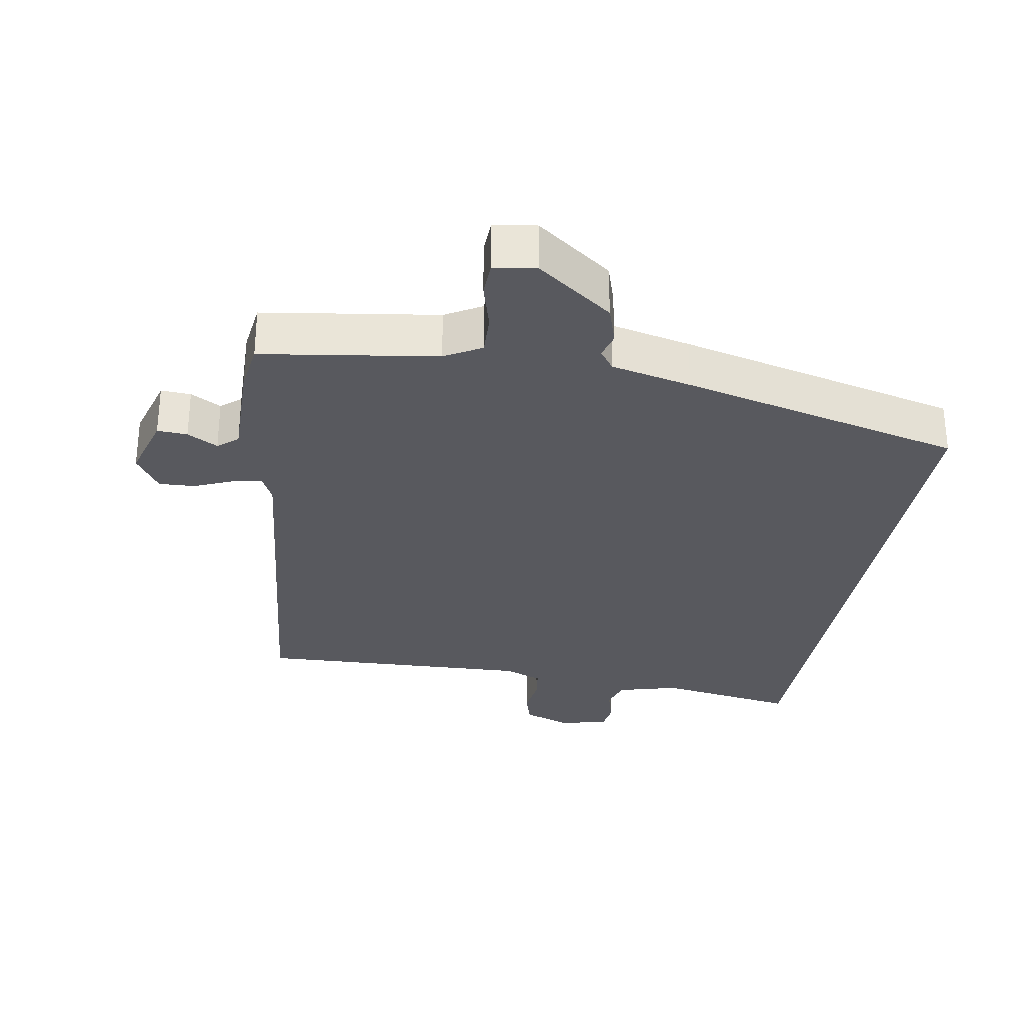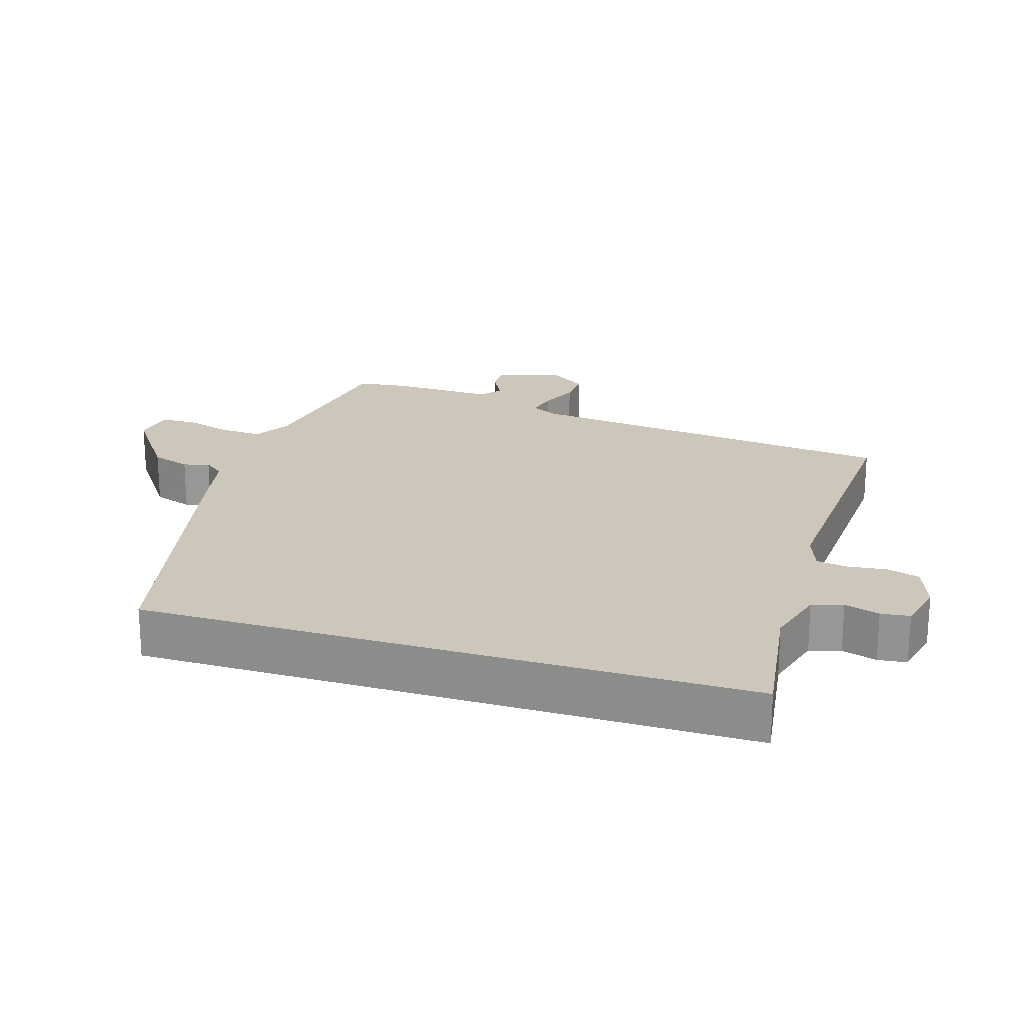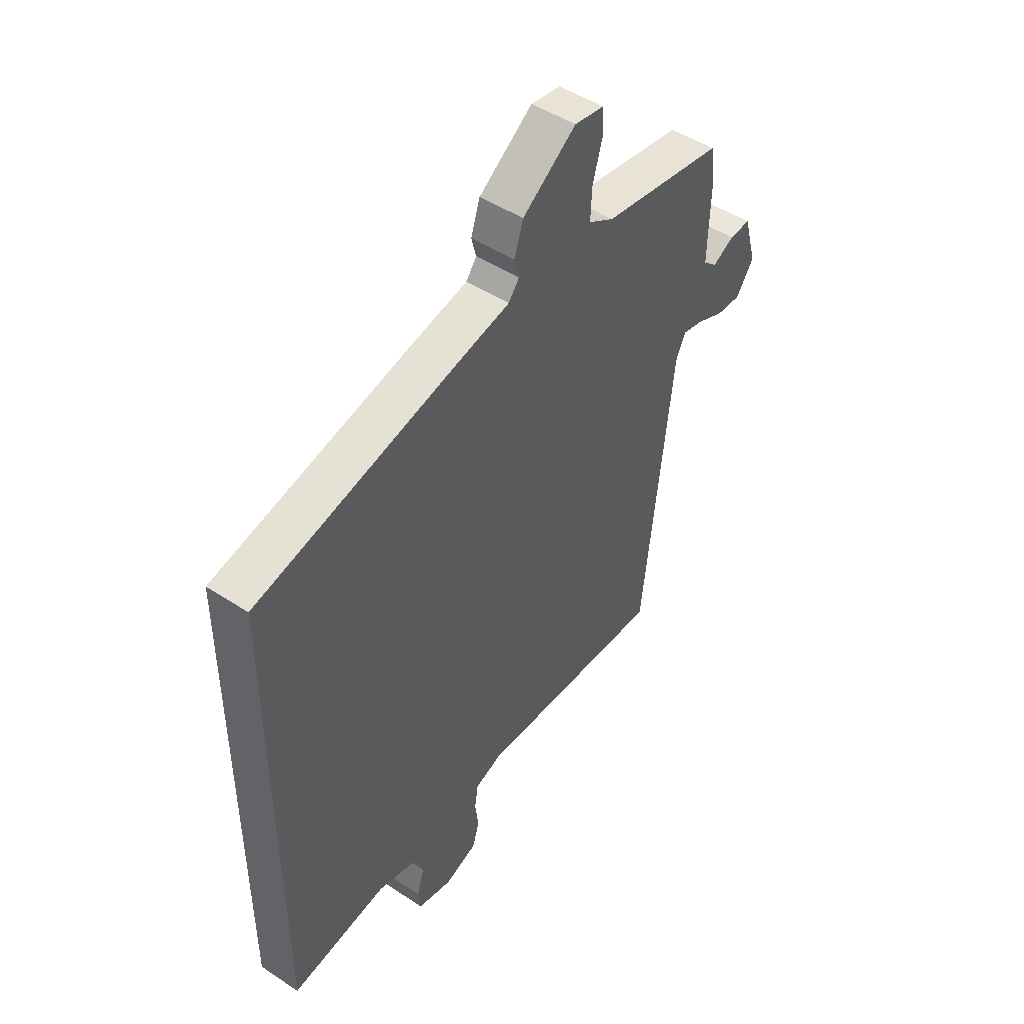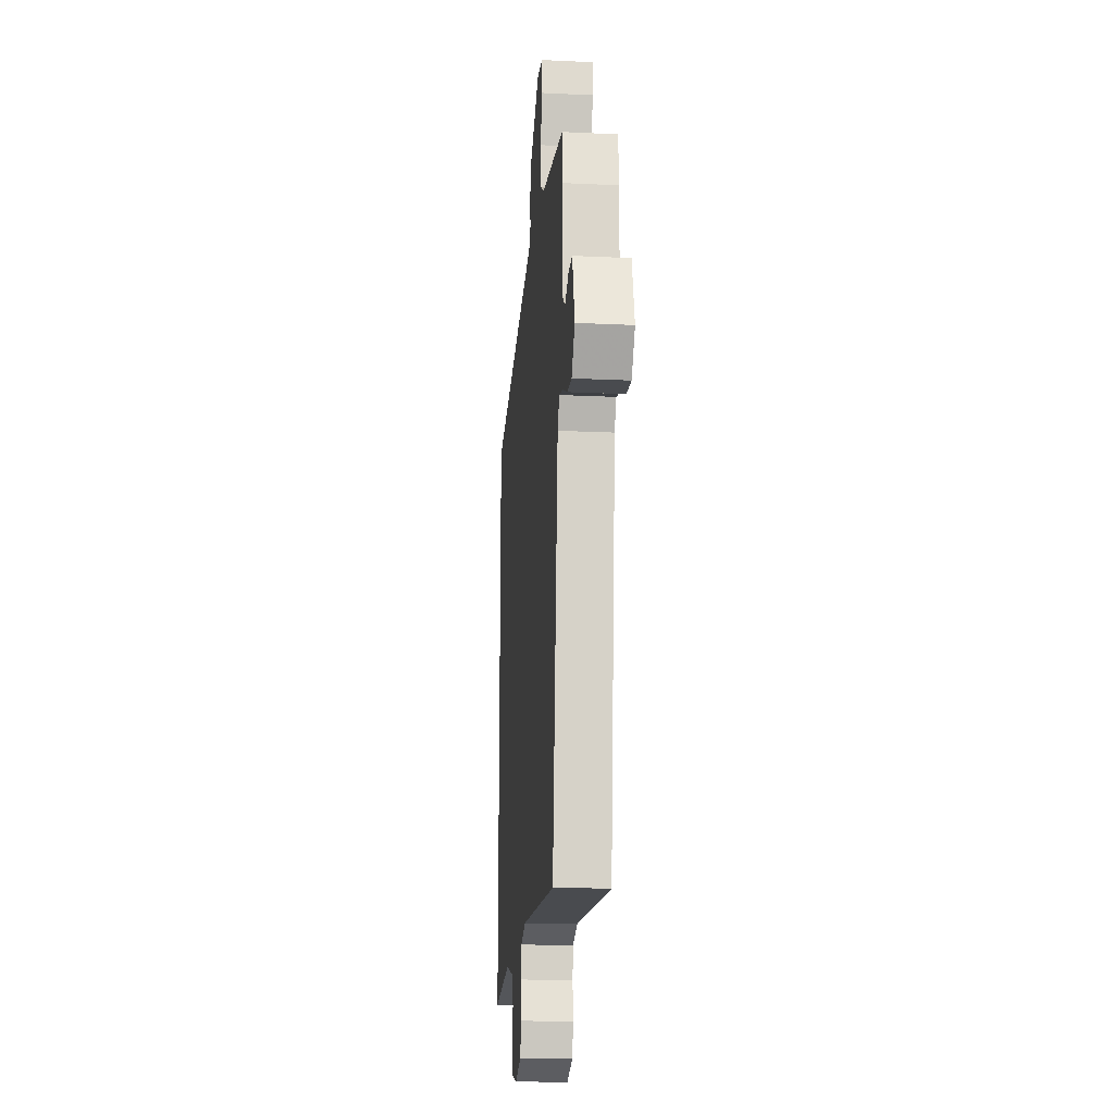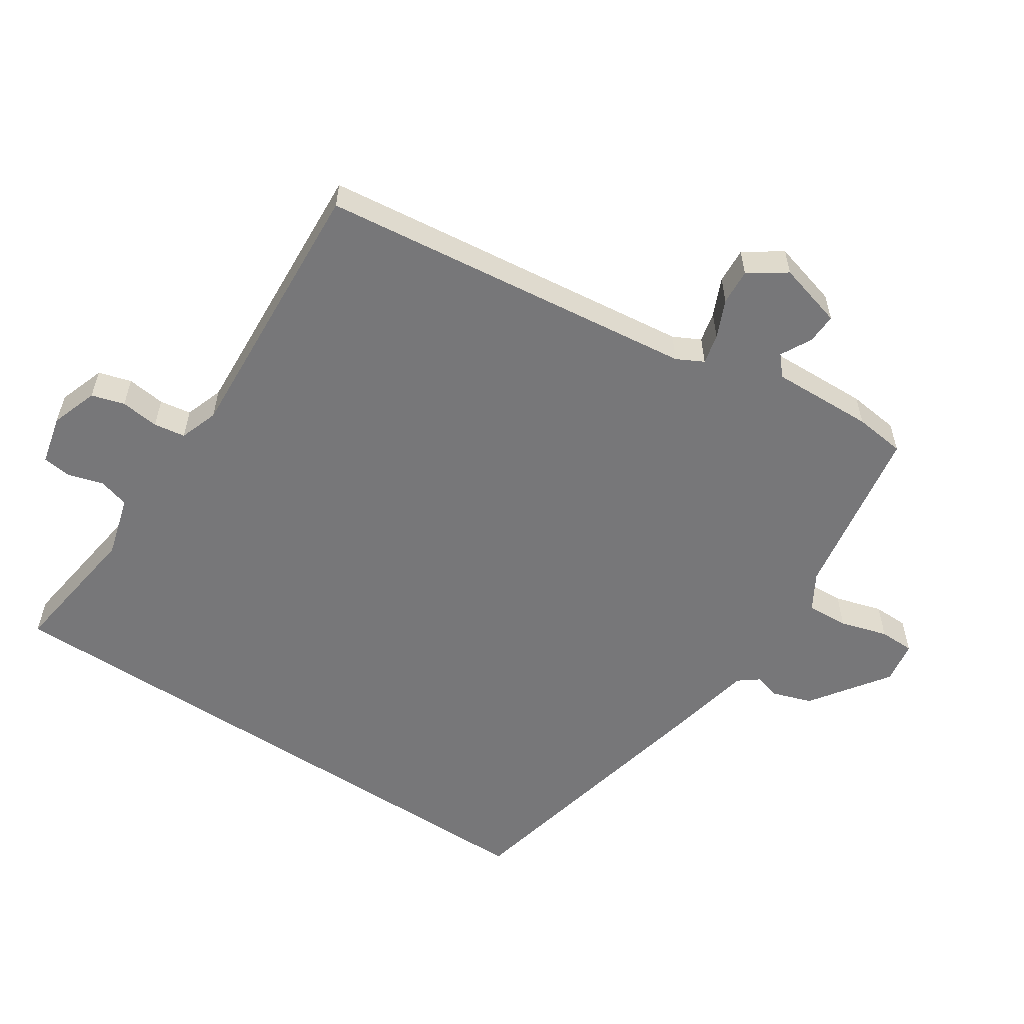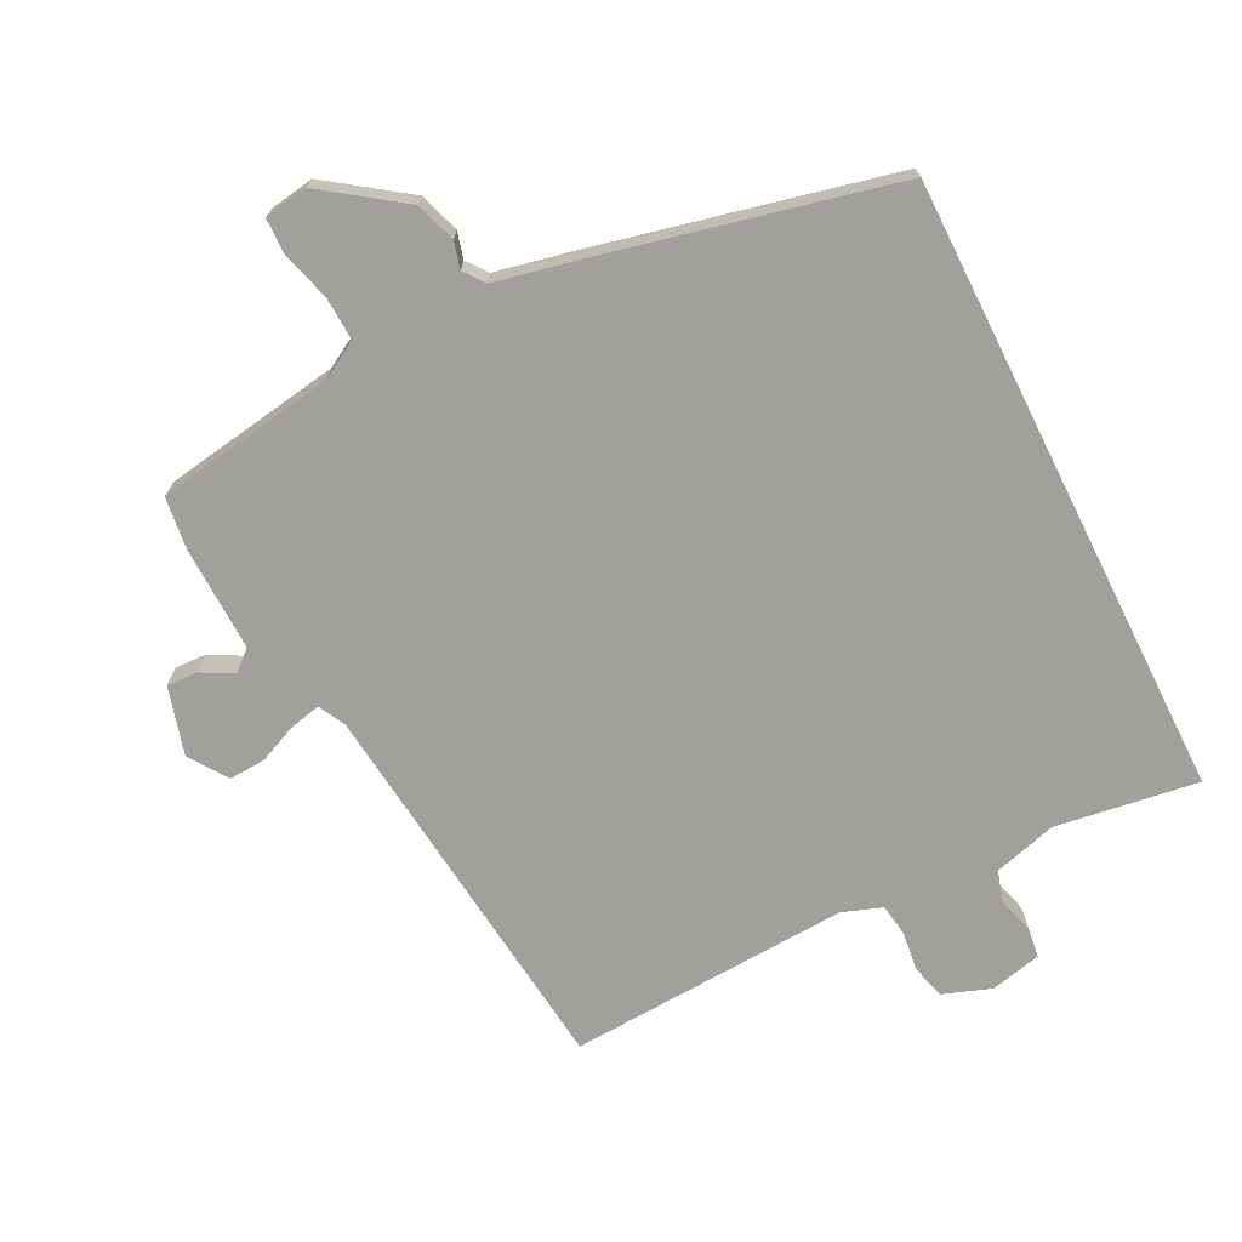
<metadata>
{"format":"obj","ext":"obj","renderer":"f3d","projection":"perspective","resolution":1024,"background":"white","views":[{"elev":-30.4,"azim":-10.4,"up":"+Y"},{"elev":21.5,"azim":107.3,"up":"+Y"},{"elev":47.6,"azim":126.7,"up":"+Z"},{"elev":-17.3,"azim":-95.4,"up":"+Z"},{"elev":-57.2,"azim":-123.2,"up":"+Y"},{"elev":-71.7,"azim":26.6,"up":"+Y"}]}
</metadata>
<code>
v 0.5 0.07 -0.509
v 0.298 0.07 -0.48
v 0.209 0.07 -0.505
v 0.196 0.07 -0.55
v 0.211 0.07 -0.601
v 0.206 0.07 -0.643
v 0.134 0.07 -0.66
v 0.066 0.07 -0.636
v 0.052 0.07 -0.588
v 0.059 0.07 -0.532
v 0.052 0.07 -0.486
v -0.004 0.07 -0.466
v -0.404 0.07 -0.488
v -0.466 0.07 0.063
v -0.486 0.07 0.102
v -0.53 0.07 0.092
v -0.585 0.07 0.068
v -0.637 0.07 0.065
v -0.674 0.07 0.119
v -0.647 0.07 0.215
v -0.603 0.07 0.213
v -0.558 0.07 0.189
v -0.529 0.07 0.214
v -0.533 0.07 0.363
v -0.524 0.07 0.437
v -0.269 0.07 0.478
v -0.216 0.07 0.509
v -0.219 0.07 0.57
v -0.239 0.07 0.639
v -0.238 0.07 0.69
v -0.176 0.07 0.7
v -0.064 0.07 0.62
v -0.045 0.07 0.563
v -0.055 0.07 0.525
v -0.033 0.07 0.496
v 0.085 0.07 0.471
v 0.5 0.07 0.376
v 0.5 0 -0.509
v 0.298 0 -0.48
v 0.209 0 -0.505
v 0.196 0 -0.55
v 0.211 0 -0.601
v 0.206 0 -0.643
v 0.134 0 -0.66
v 0.066 0 -0.636
v 0.052 0 -0.588
v 0.059 0 -0.532
v 0.052 0 -0.486
v -0.004 0 -0.466
v -0.404 0 -0.488
v -0.466 0 0.063
v -0.486 0 0.102
v -0.53 0 0.092
v -0.585 0 0.068
v -0.637 0 0.065
v -0.674 0 0.119
v -0.647 0 0.215
v -0.603 0 0.213
v -0.558 0 0.189
v -0.529 0 0.214
v -0.533 0 0.363
v -0.524 0 0.437
v -0.269 0 0.478
v -0.216 0 0.509
v -0.219 0 0.57
v -0.239 0 0.639
v -0.238 0 0.69
v -0.176 0 0.7
v -0.064 0 0.62
v -0.045 0 0.563
v -0.055 0 0.525
v -0.033 0 0.496
v 0.085 0 0.471
v 0.5 0 0.376
f 35 36 37 1
f 34 35 1 2
f 31 32 33 34
f 31 34 2 3
f 28 29 30 31
f 27 28 31 3
f 26 27 3 4
f 23 24 25 26
f 23 26 4 5
f 22 23 5 6
f 16 17 18 19
f 15 16 19 20
f 12 13 14
f 11 12 14 15
f 7 8 9 10
f 7 10 11
f 6 7 11
f 22 6 11 15
f 15 20 21 22
f 38 74 73 72
f 39 38 72 71
f 71 70 69 68
f 40 39 71 68
f 68 67 66 65
f 40 68 65 64
f 41 40 64 63
f 63 62 61 60
f 42 41 63 60
f 43 42 60 59
f 56 55 54 53
f 57 56 53 52
f 51 50 49
f 52 51 49 48
f 47 46 45 44
f 48 47 44
f 48 44 43
f 52 48 43 59
f 59 58 57 52
f 1 38 39 2
f 2 39 40 3
f 3 40 41 4
f 4 41 42 5
f 5 42 43 6
f 6 43 44 7
f 7 44 45 8
f 8 45 46 9
f 9 46 47 10
f 10 47 48 11
f 11 48 49 12
f 12 49 50 13
f 13 50 51 14
f 14 51 52 15
f 15 52 53 16
f 16 53 54 17
f 17 54 55 18
f 18 55 56 19
f 19 56 57 20
f 20 57 58 21
f 21 58 59 22
f 22 59 60 23
f 23 60 61 24
f 24 61 62 25
f 25 62 63 26
f 26 63 64 27
f 27 64 65 28
f 28 65 66 29
f 29 66 67 30
f 30 67 68 31
f 31 68 69 32
f 32 69 70 33
f 33 70 71 34
f 34 71 72 35
f 35 72 73 36
f 36 73 74 37
f 37 74 38 1

</code>
